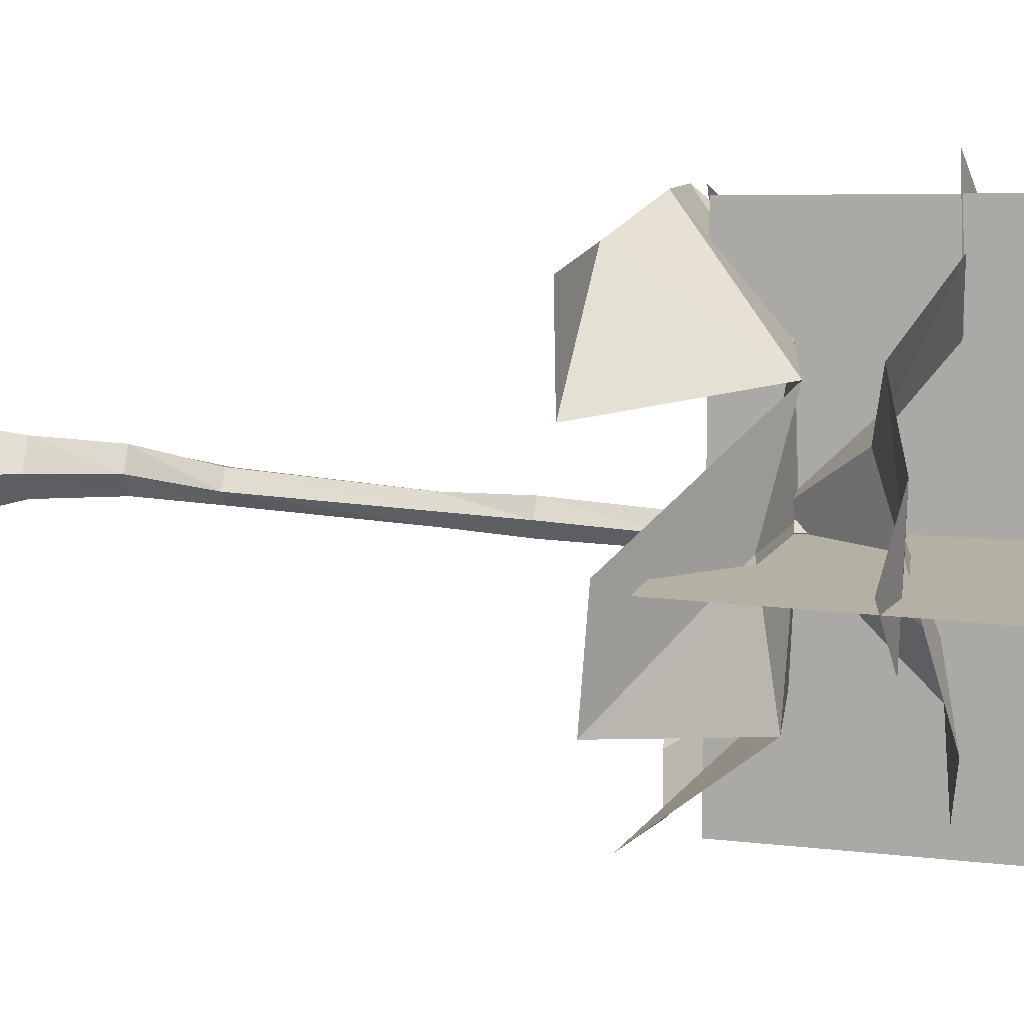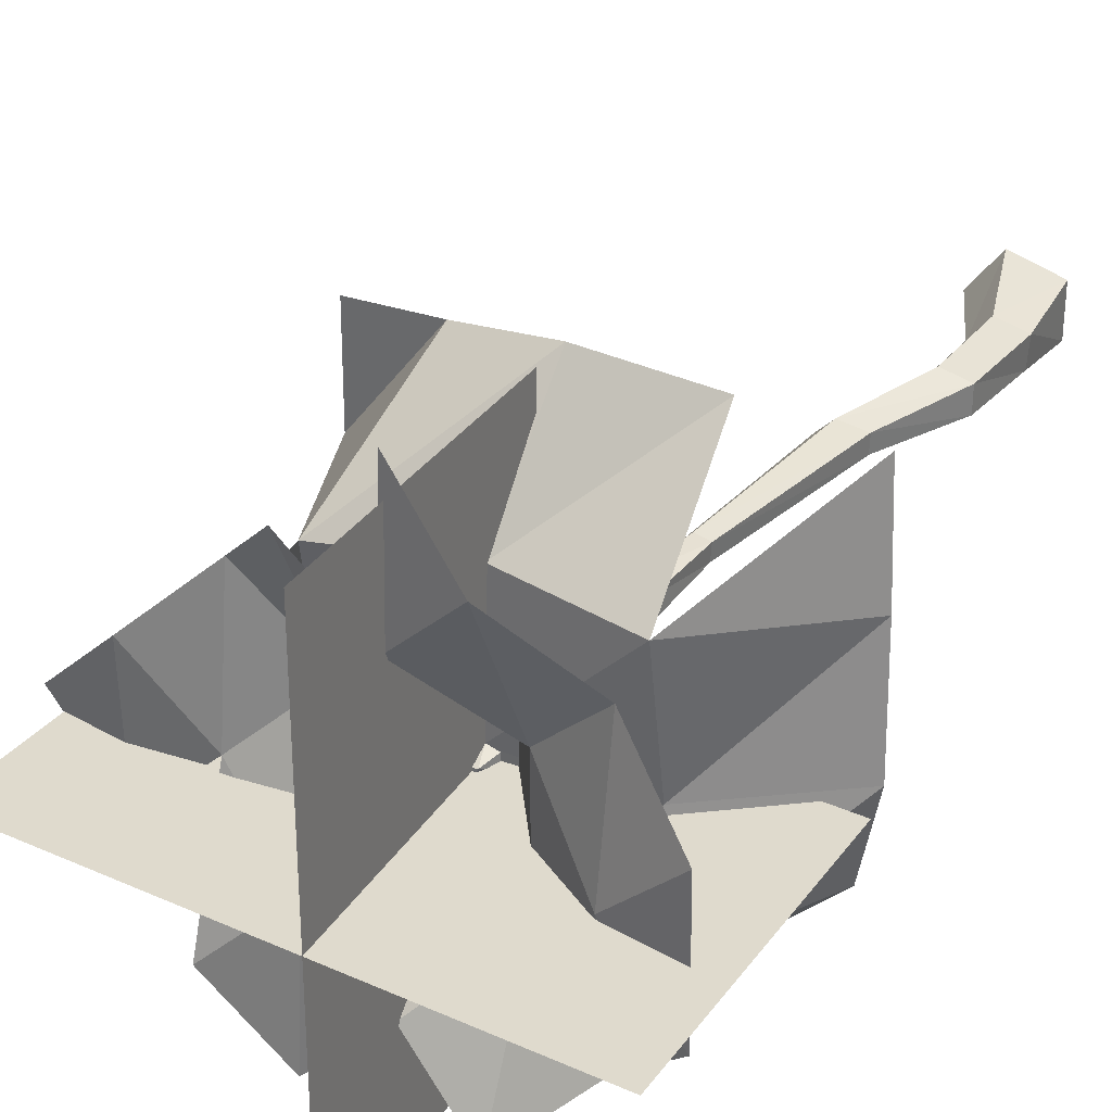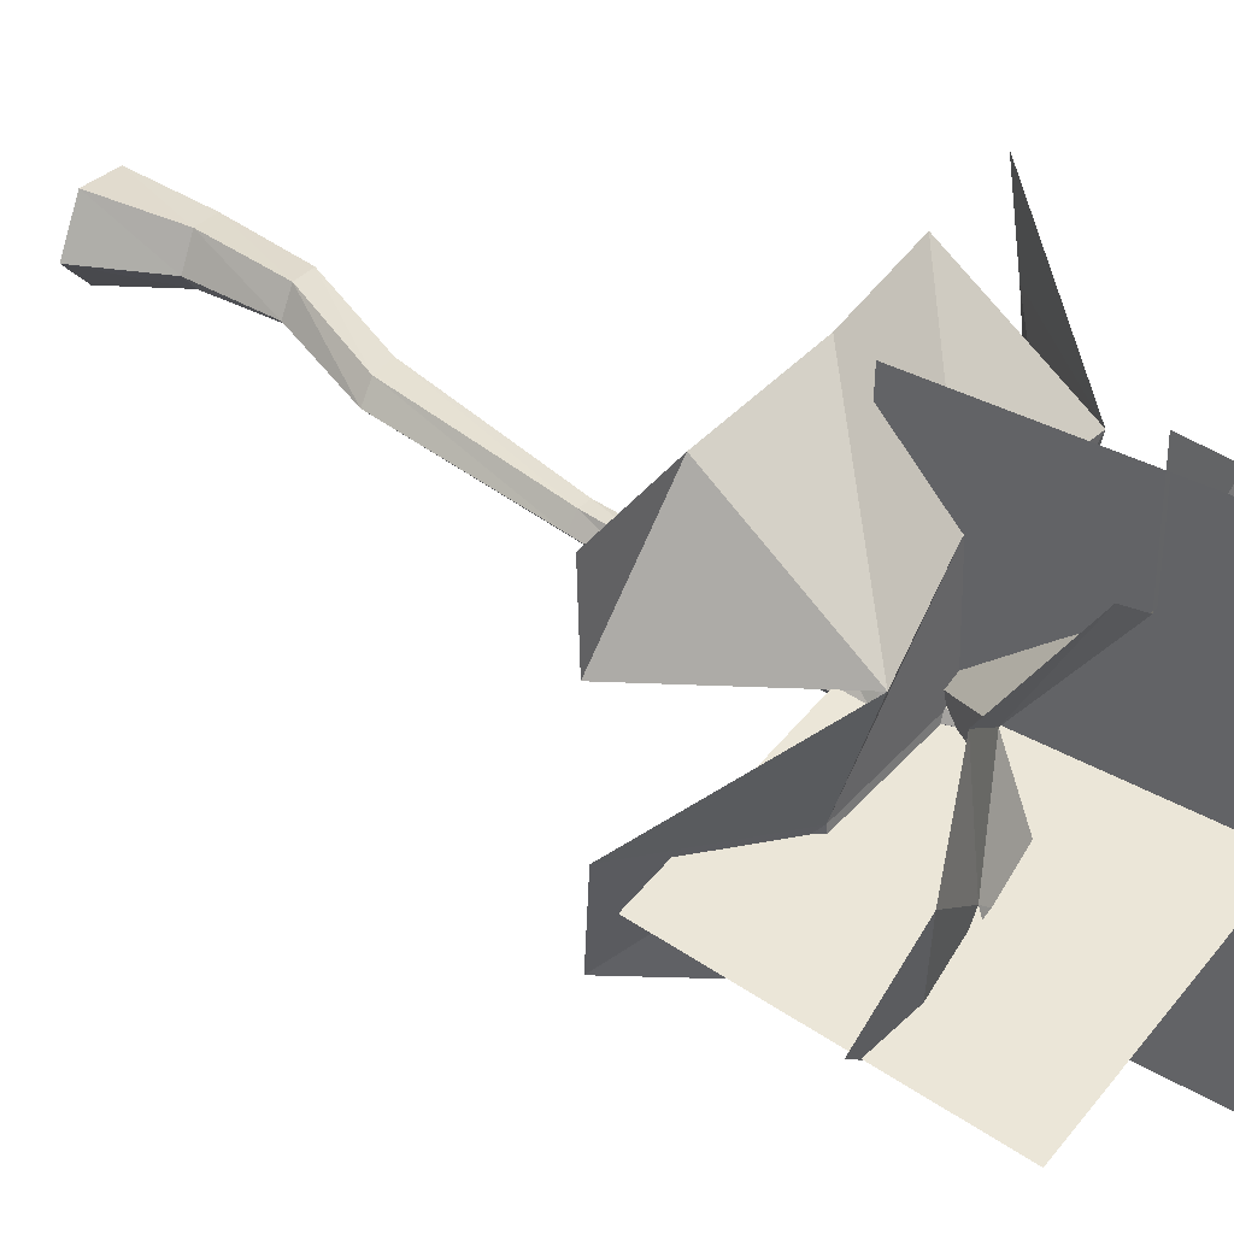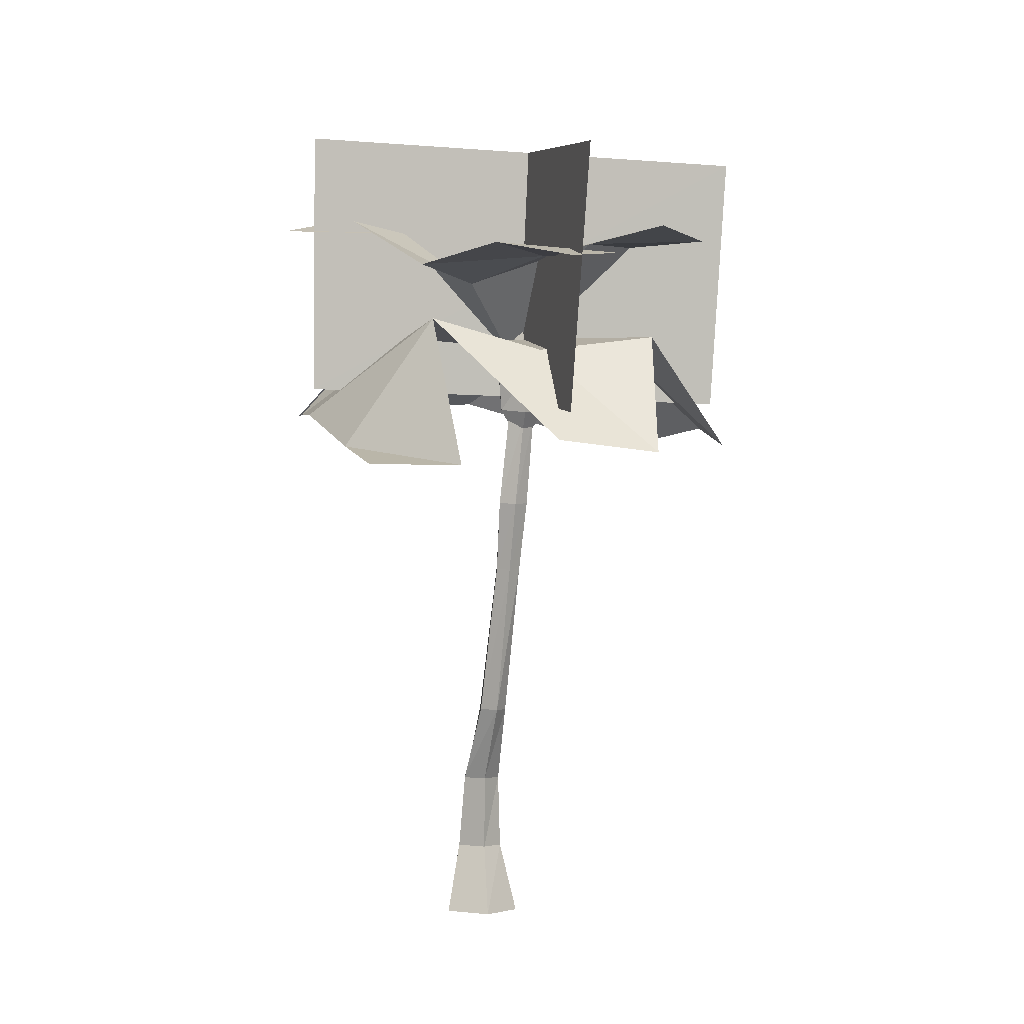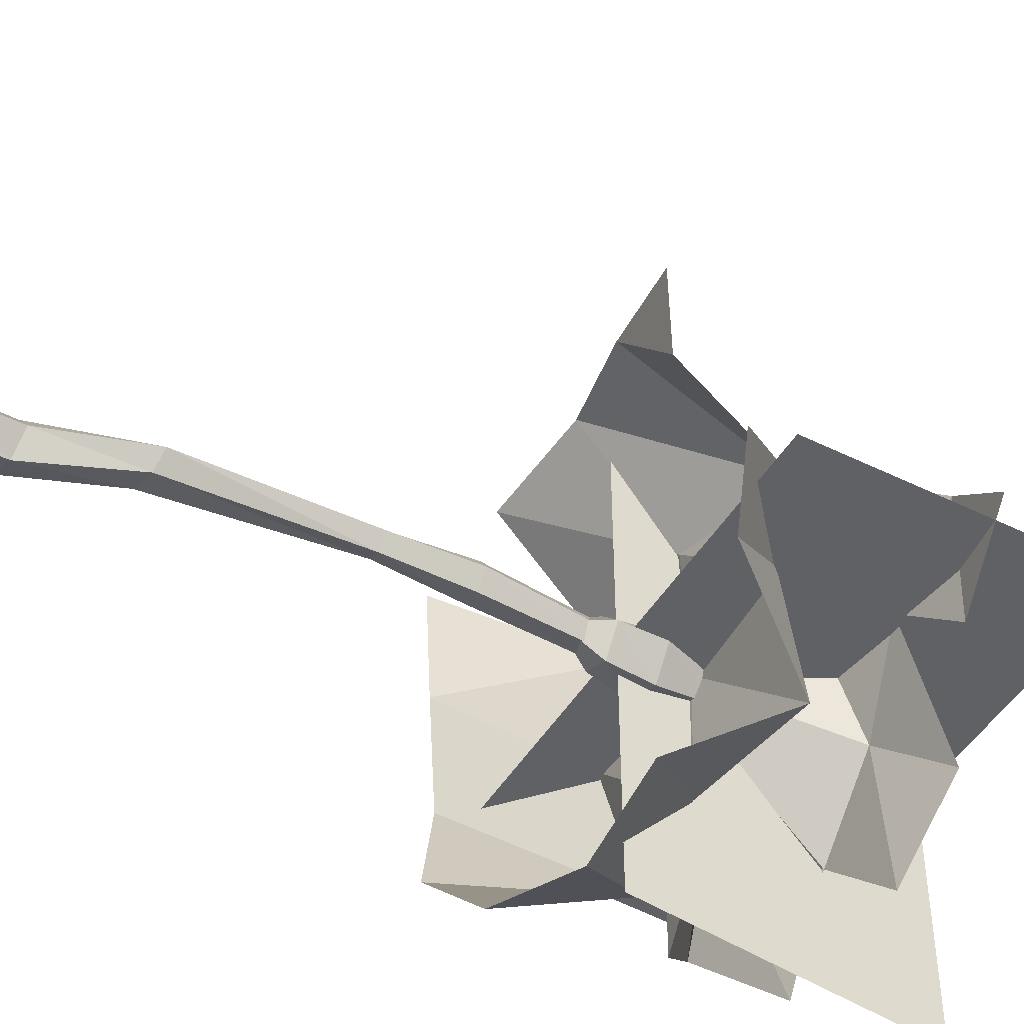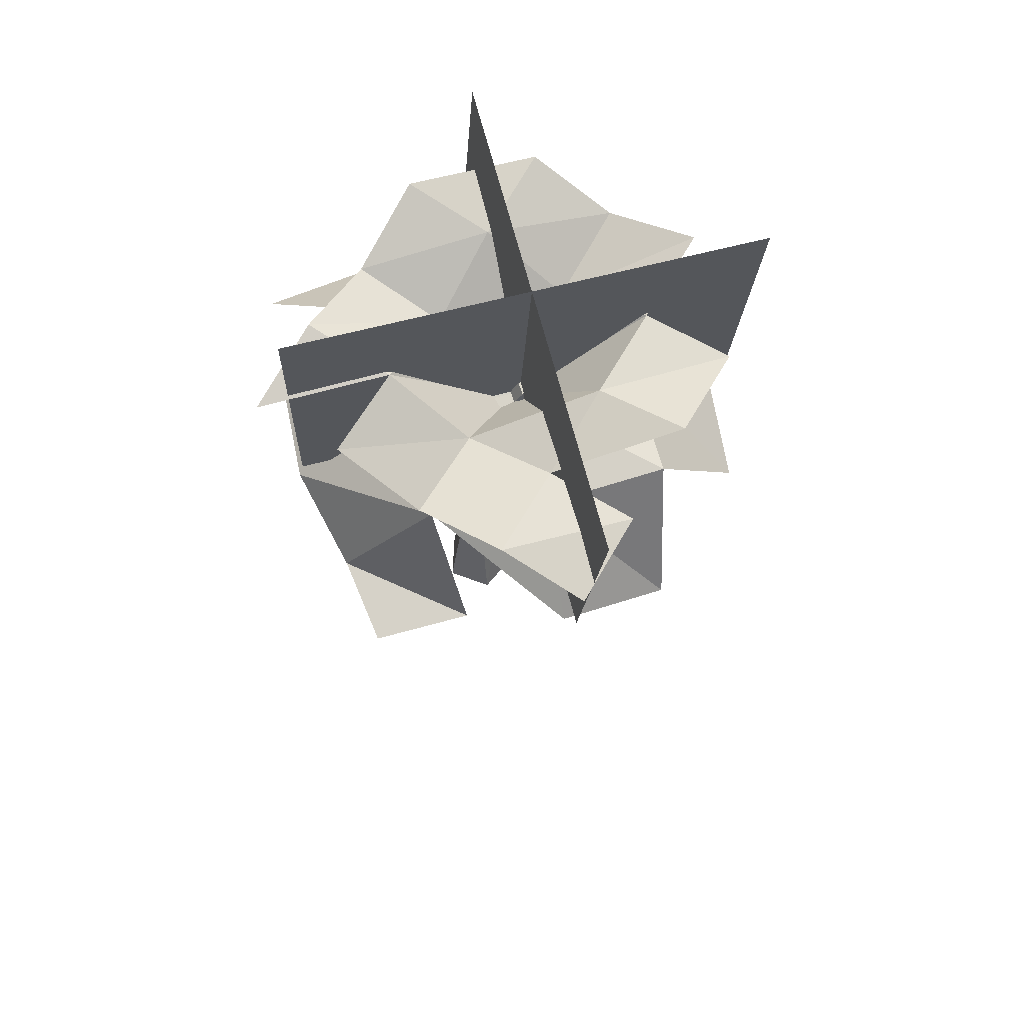
<metadata>
{"format":"obj","ext":"obj","renderer":"f3d","projection":"perspective","resolution":1024,"background":"white","views":[{"elev":11.4,"azim":92.6,"up":"+Z"},{"elev":32.5,"azim":-160.6,"up":"+Z"},{"elev":45.6,"azim":113.4,"up":"+Z"},{"elev":-5.7,"azim":76.3,"up":"+Y"},{"elev":-47.8,"azim":47.3,"up":"+Z"},{"elev":59.6,"azim":74.4,"up":"+Y"}]}
</metadata>
<code>
o ADDON_PLANTS_PALM_LONG_BENT_02_200P
v 7.397 7.575 0.06084
v 0.9706 8.726 -2.275
v 0.9883 8.723 2.056
v 4.277 4.904 -3.656
v -0.8962 6.135 1.802
v 0.9653 5.444 -3.358
v 5.404 8.677 -2.171
v 5.215 7.782 2.168
v 4.117 4.693 3.326
v 0.8307 5.715 3.645
v 4.926 6.737 -2.094
v 6.011 4.508 -1.857
v 1.022 7.63 2.037
v -0.6136 5.831 -1.708
v 5.455 4.253 1.515
v 0.944 7.32 -0.03747
v 4.872 6.43 -0.03771
v 2.914 6.898 2.049
v 2.914 6.898 -2.107
v 2.932 6.979 -0.04049
v 4.84 6.913 1.902
v 6.169 4.644 -0.037
v -0.9709 6.326 -0.03631
v 2.603 5.456 3.756
v 2.204 9.199 3.181
v -0.7867 5.94 3.481
v 2.603 5.456 -3.77
v 4.321 8.7 3.238
v 2.165 9.165 -3.345
v 0.01697 9.428 0.9487
v 1.986 8.189 -1.147
v 4.072 7.731 1.035
v 0.002766 9.409 -1.226
v 3.197 8.769 -2.219
v 6.347 7.906 -1.054
v 1.996 8.197 0.9806
v 4.257 8.541 -1.106
v 3.215 8.717 4.297
v 3.222 8.789 2.114
v 4.29 8.703 -3.288
v 1.055 9.051 -0.1108
v 5.254 8.036 0.00216
v 6.375 7.972 1.119
v 5.461 4.223 3.12
v -0.5301 -3.734 0.3622
v 2.771 5.518 0.02738
v 0.7371 -3.834 -0.05065
v 2.865 7.275 -0.1125
v 2.639 4.992 -0.2293
v 2.971 6.335 0.2731
v 2.42 6.459 -0.4876
v 2.74 6.588 -0.06675
v 0.3926 -1.224 -0.3323
v 0.4198 -1.225 0.3376
v 2.1 2.732 0.09508
v 0.2529 -3.796 -0.719
v 1.195 7.758 -1.957
v 2.505 5.58 -0.356
v 0.2529 -3.796 0.6176
v 0.8394 0.1315 0.1301
v -0.5301 -3.734 -0.4635
v 3.115 5.572 -0.2033
v 2.65 3.899 -0.1298
v 2.924 5.483 -0.225
v 2.816 5.641 -0.6151
v 2.357 5.747 0.07731
v 1.271 0.08837 -0.2628
v 0.4026 -2.568 -0.05723
v -0.01659 -1.191 -0.2043
v 1.889 2.78 -0.2179
v 2.496 5.583 -0.06904
v 2.783 5.516 -0.437
v 2.984 7.248 -0.3743
v 3.147 7.212 -0.1363
v -0.01768 -1.191 0.2109
v 0.09693 -2.544 0.3765
v 1.514 0.07023 -0.04381
v 0.6807 -1.246 0.001569
v 0.1496 -2.548 -0.4285
v 2.781 5.649 0.1695
v 2.382 5.741 -0.4076
v 2.434 6.456 0.07178
v -0.3798 -2.507 0.2405
v 2.121 2.728 -0.3299
v 3.263 6.269 -0.1793
v 0.8504 0.1276 -0.1628
v 1.874 2.783 0.04505
v 2.48 3.94 0.132
v 2.939 6.342 -0.6321
v 1.265 0.09528 0.2108
v 2.166 4.017 -0.308
v -0.345 -2.51 -0.2573
v 2.172 4.015 0.01559
v 2.466 3.945 -0.3917
v 2.279 2.692 -0.1067
v 2.735 5.917 3.694
v 3.405 10.42 -4.093
v 3.405 10.42 3.817
v 6.511 5.075 -0.1454
v -0.09897 11.2 -0.1952
v 7.62 9.478 -0.1952
v 6.512 5.075 -0.1454
v -0.9562 6.741 -0.1454
v -0.956 6.741 -0.1454
v 2.734 5.917 -3.957
v 2.735 5.917 3.694
v 3.405 10.42 -4.093
v 3.405 10.42 3.817
v 2.734 5.917 -3.957
f 31 36 52
f 36 31 52
f 23 57 16
f 57 23 16
f 7 42 37
f 42 7 37
f 32 42 37
f 42 32 37
f 18 24 10
f 24 18 10
f 27 19 4
f 19 27 4
f 21 22 17
f 22 21 17
f 23 5 16
f 5 23 16
f 14 6 57
f 6 14 57
f 15 9 21
f 9 15 21
f 5 16 13
f 13 16 20
f 16 5 13
f 16 13 20
f 12 17 11
f 17 12 11
f 19 16 20
f 16 19 20
f 18 10 13
f 20 18 13
f 10 18 13
f 18 20 13
f 19 4 11
f 20 19 11
f 4 19 11
f 19 20 11
f 17 18 20
f 11 17 20
f 18 17 20
f 17 11 20
f 21 18 17
f 21 24 18
f 18 21 17
f 24 21 18
f 12 22 17
f 22 12 17
f 23 14 57
f 14 23 57
f 21 9 24
f 9 21 24
f 36 39 52
f 39 36 52
f 26 5 13
f 5 26 13
f 57 6 27
f 6 57 27
f 32 28 39
f 28 32 39
f 31 52 34
f 52 31 34
f 31 41 36
f 41 31 36
f 41 2 31
f 31 2 29
f 2 41 31
f 2 31 29
f 42 8 32
f 32 8 28
f 8 42 32
f 8 32 28
f 41 33 2
f 33 41 2
f 31 29 34
f 29 31 34
f 43 42 8
f 42 43 8
f 3 41 36
f 25 3 36
f 41 3 36
f 3 25 36
f 40 7 37
f 34 37 52
f 7 40 37
f 37 34 52
f 25 36 39
f 38 25 39
f 36 25 39
f 25 38 39
f 40 37 34
f 37 40 34
f 30 33 41
f 3 30 41
f 33 30 41
f 30 3 41
f 35 43 42
f 43 35 42
f 35 1 43
f 1 35 43
f 15 44 9
f 44 15 9
f 37 32 52
f 52 32 39
f 32 37 52
f 32 52 39
f 57 19 16
f 57 27 19
f 19 57 16
f 27 57 19
f 77 84 95
f 90 77 95
f 79 92 69
f 60 90 55
f 83 54 75
f 76 78 54
f 90 95 55
f 93 88 46
f 68 79 53
f 94 58 72
f 93 46 71
f 83 76 54
f 91 93 71
f 79 69 53
f 92 83 75
f 63 94 72
f 88 63 64
f 88 64 46
f 78 53 67
f 53 86 67
f 47 79 68
f 59 47 68
f 92 75 69
f 86 87 70
f 67 86 70
f 94 91 58
f 91 71 58
f 63 72 64
f 69 75 60
f 75 90 60
f 45 59 76
f 59 68 76
f 78 67 77
f 54 78 77
f 68 53 78
f 76 68 78
f 47 56 79
f 56 92 79
f 61 45 83
f 45 76 83
f 77 67 84
f 67 70 84
f 53 69 86
f 69 60 86
f 86 60 87
f 60 55 87
f 87 55 88
f 55 63 88
f 75 54 90
f 54 77 90
f 84 70 91
f 70 93 91
f 56 61 92
f 61 83 92
f 70 87 93
f 87 88 93
f 95 84 94
f 84 91 94
f 95 94 63
f 55 95 63
f 97 98 96
f 100 101 99
f 101 100 102
f 99 103 100
f 104 102 100
f 105 106 107
f 108 107 106
f 96 109 97
f 82 50 48
f 50 85 74
f 89 51 73
f 51 82 48
f 49 62 80
f 85 89 73
f 49 65 62
f 49 81 65
f 49 66 81
f 49 80 66
f 51 48 73
f 48 50 74
f 85 73 74
f 48 74 73
f 66 80 50
f 80 85 50
f 65 81 51
f 81 82 51
f 81 66 82
f 66 50 82
f 62 89 85
f 80 62 85
f 62 65 89
f 65 51 89

</code>
